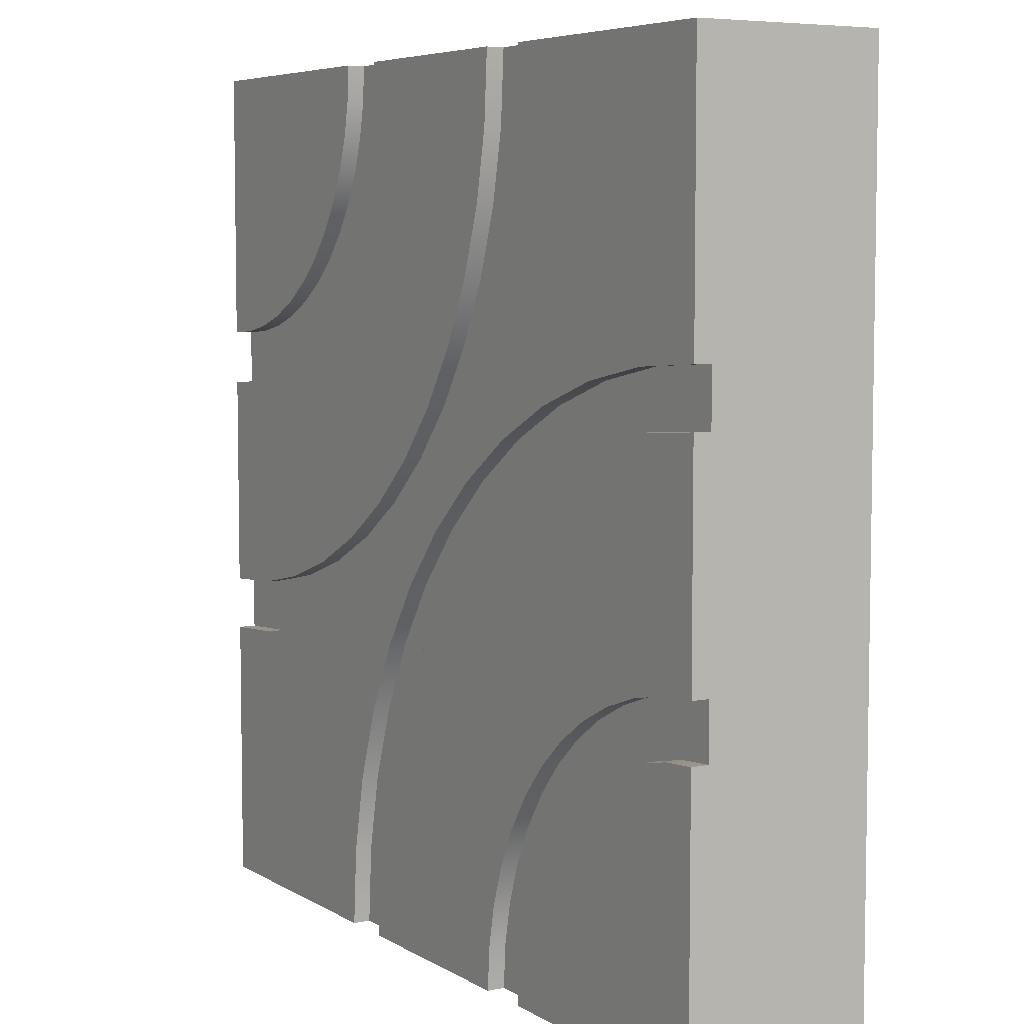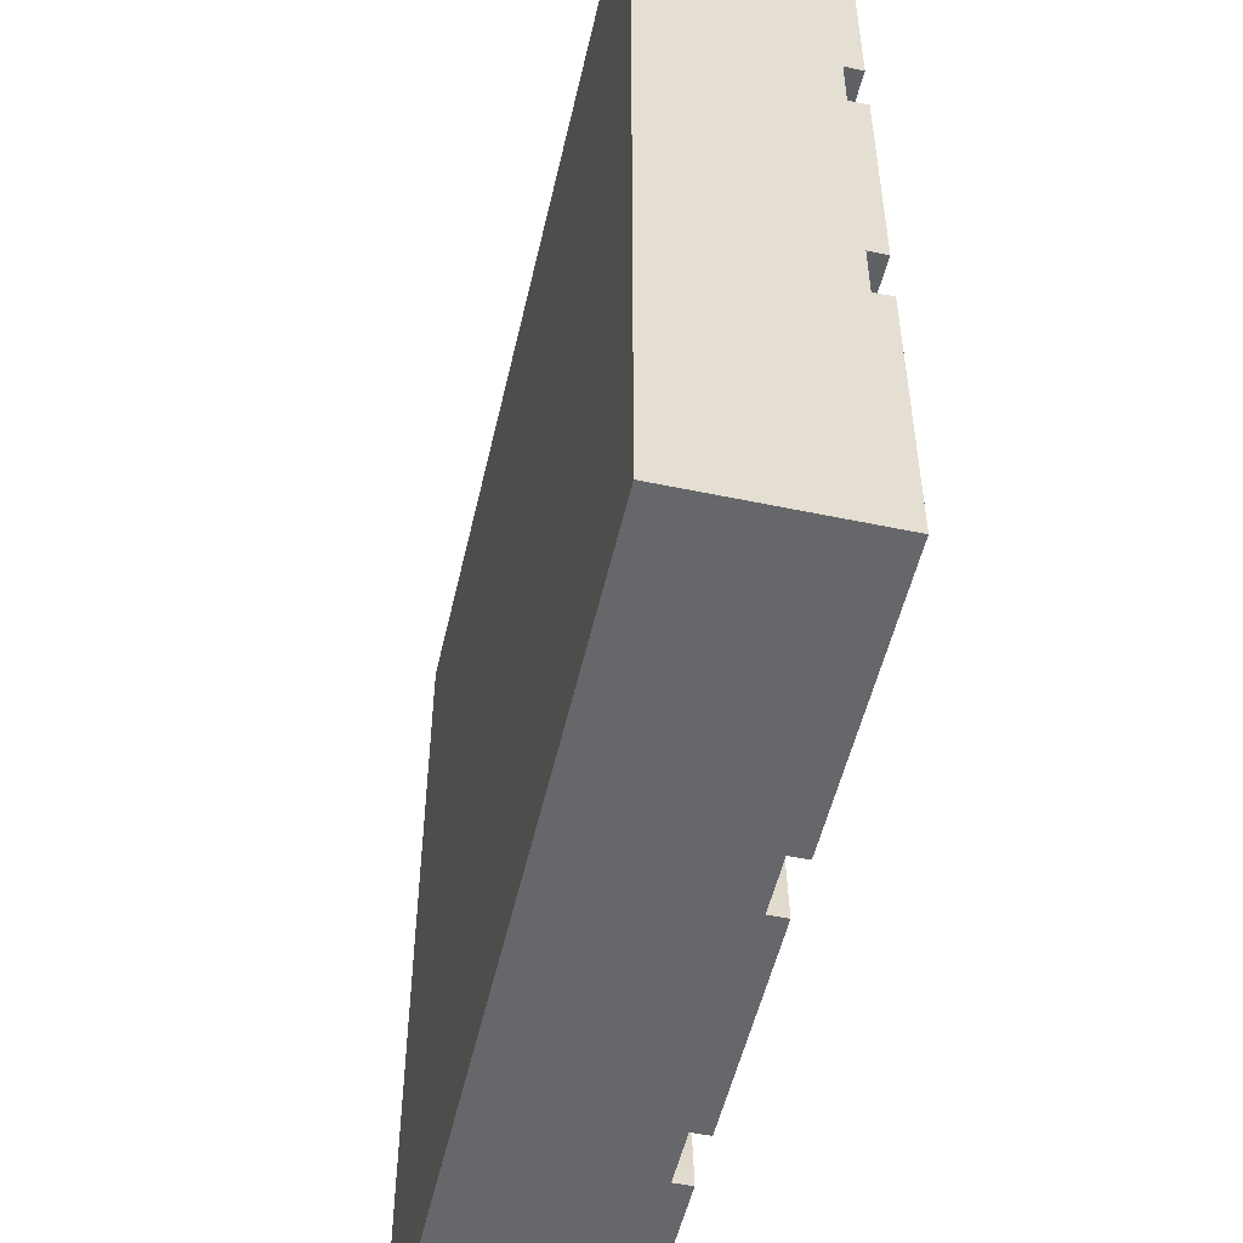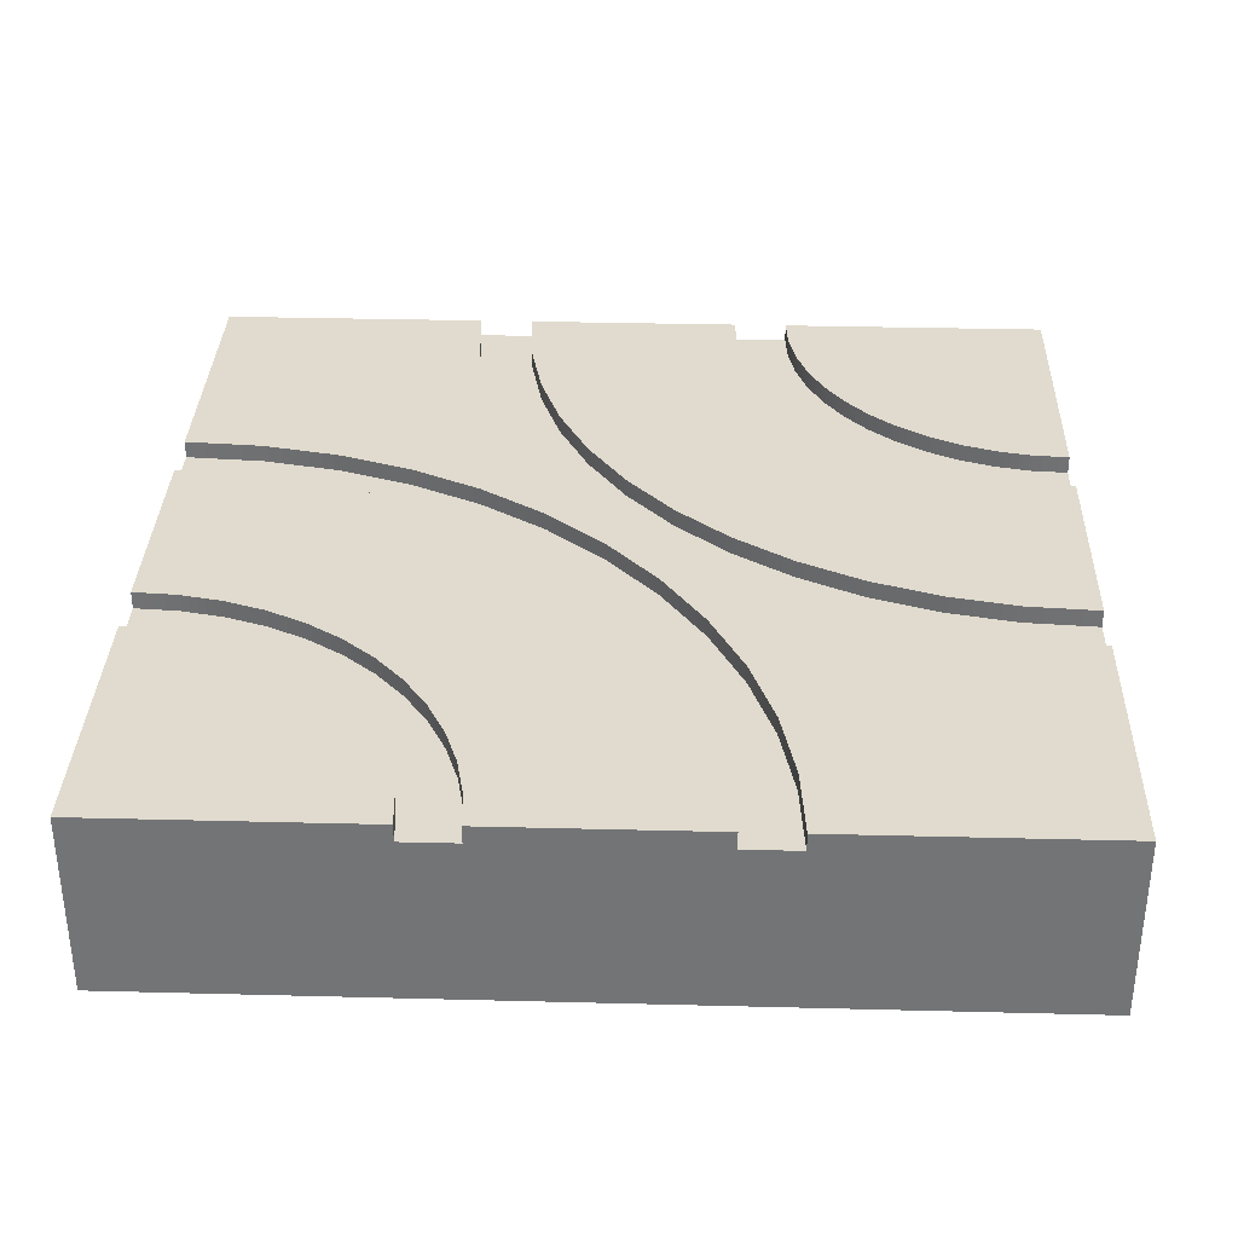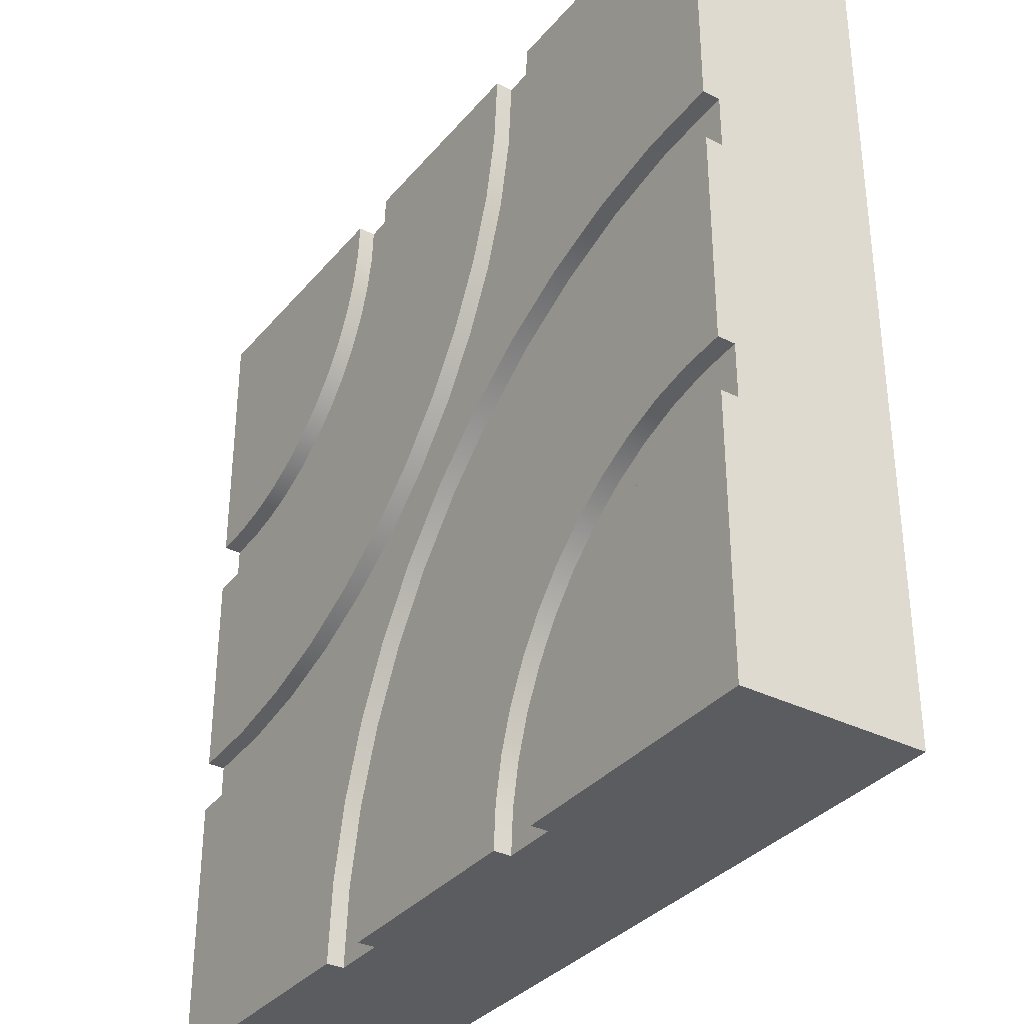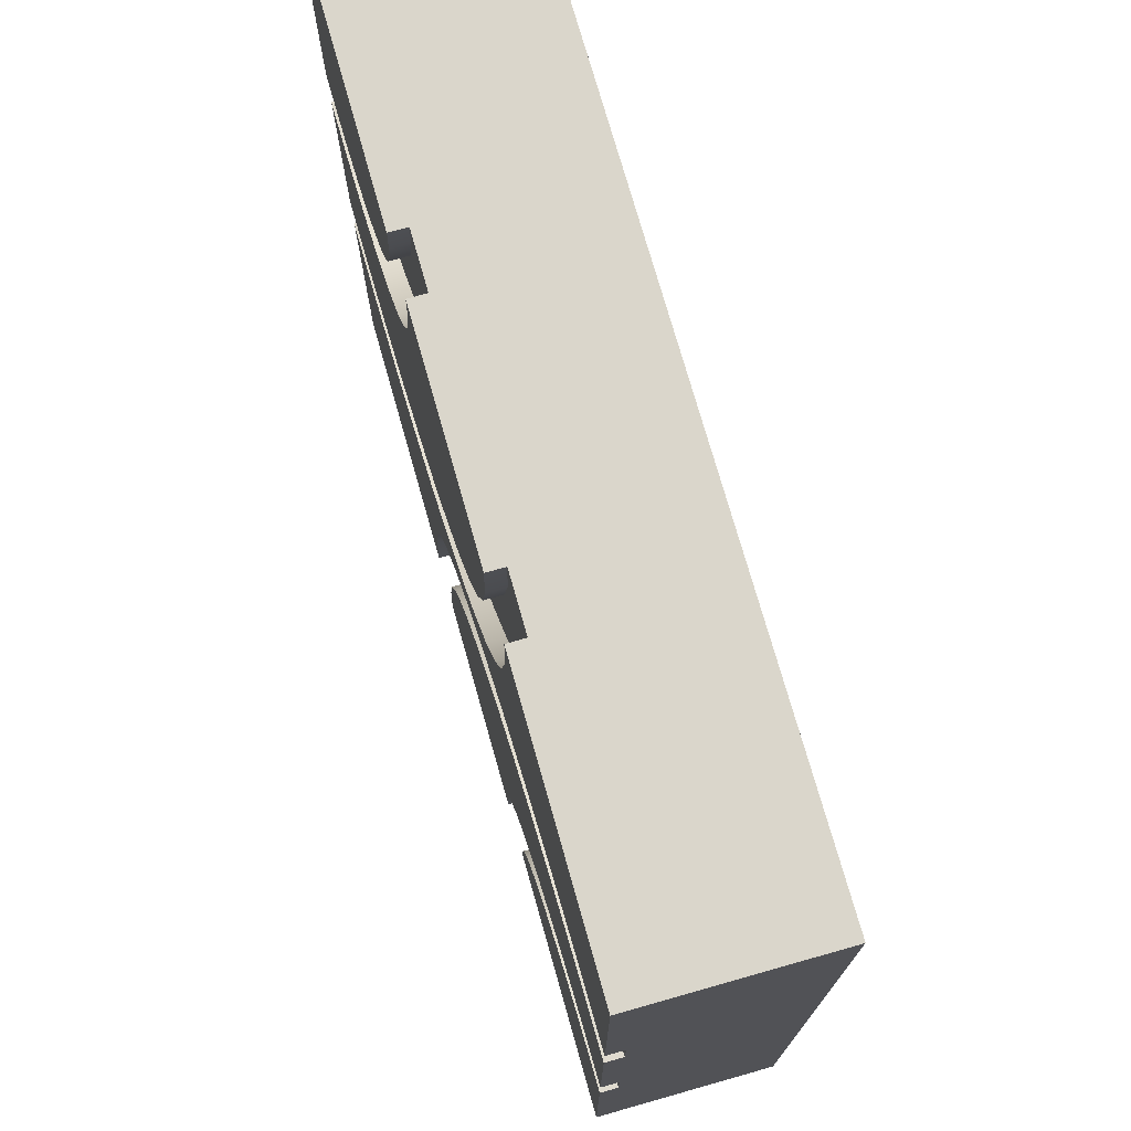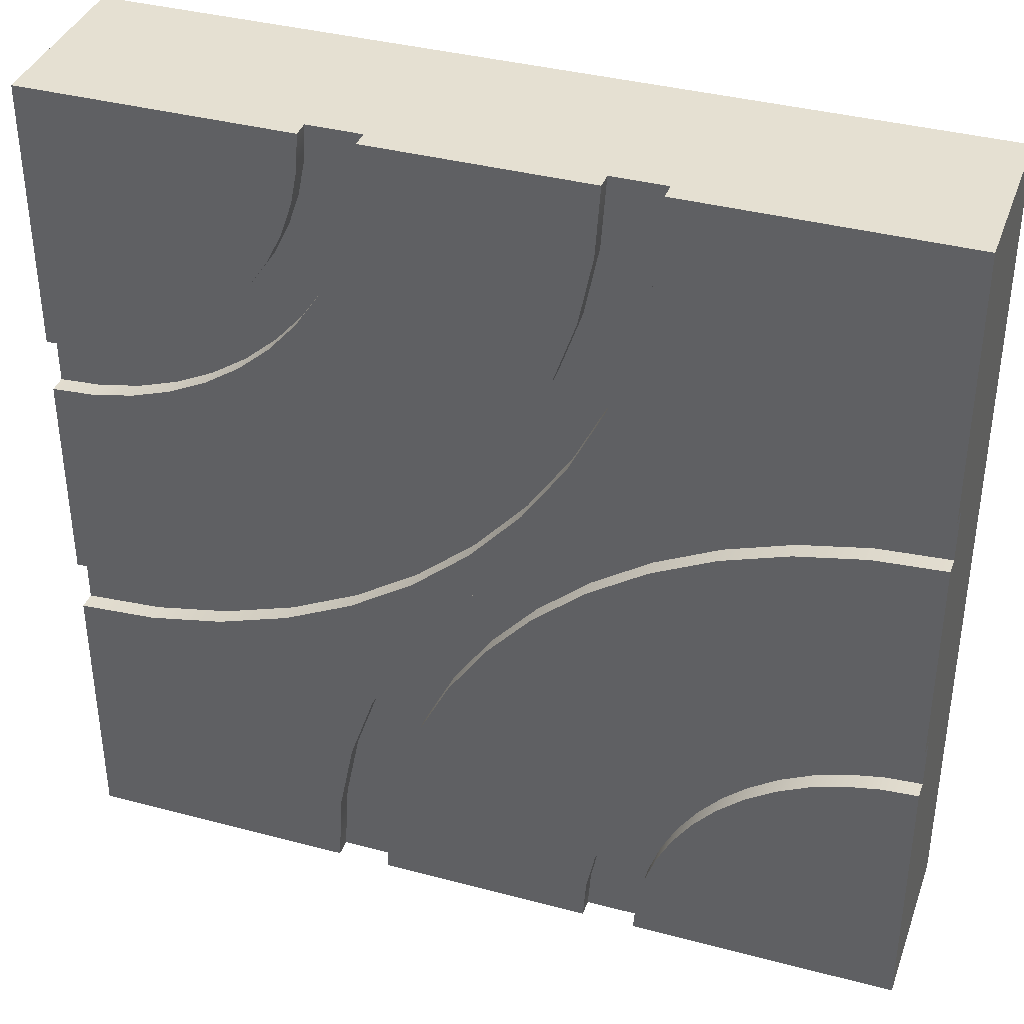
<metadata>
{"format":"obj","ext":"obj","renderer":"f3d","projection":"perspective","resolution":1024,"background":"white","views":[{"elev":6.1,"azim":-120.9,"up":"+Z"},{"elev":-52.2,"azim":77.2,"up":"+Z"},{"elev":33.7,"azim":92.0,"up":"+Y"},{"elev":-34.3,"azim":-123.9,"up":"+Z"},{"elev":74.1,"azim":-105.8,"up":"+Z"},{"elev":37.8,"azim":-161.3,"up":"+Z"}]}
</metadata>
<code>
o Mesh1_Group1_Model.134
v 0 0.63 0
v 0 0 0
v 3 0 -0
v 3 0.63 0
v 2.062 0.63 0
v 2.062 0.57 0
v 1.875 0.57 0
v 1.875 0.63 0
v 1.125 0.63 0
v 1.125 0.57 0
v 0.9375 0.57 0
v 0.9375 0.63 0
v 0 0 -3
v 0 0.63 -0.9375
v 0 0.57 -0.9375
v 0 0.57 -1.125
v 0 0.63 -1.125
v 0 0.63 -1.875
v 0 0.57 -1.875
v 0 0.57 -2.062
v 0 0.63 -2.062
v 0 0.63 -3
v 3 0 -3
v 3 0.63 -3
v 0.9375 0.63 -3
v 0.9375 0.57 -3
v 1.125 0.57 -3
v 1.125 0.63 -3
v 1.875 0.63 -3
v 1.875 0.57 -3
v 2.062 0.57 -3
v 2.062 0.63 -3
v 3 0.63 -2.062
v 3 0.57 -2.062
v 3 0.57 -1.875
v 3 0.63 -1.875
v 3 0.63 -1.125
v 3 0.57 -1.125
v 3 0.57 -0.9375
v 3 0.63 -0.9375
v 2.045 0.63 -2.731
v 1.992 0.63 -2.466
v 1.905 0.63 -2.211
v 1.786 0.63 -1.969
v 1.636 0.63 -1.744
v 1.458 0.63 -1.542
v 1.256 0.63 -1.364
v 1.031 0.63 -1.214
v 0.7893 0.63 -1.095
v 0.5338 0.63 -1.008
v 0.2692 0.63 -0.9551
v 0.9551 0.63 -0.2692
v 1.008 0.63 -0.5338
v 1.095 0.63 -0.7893
v 1.214 0.63 -1.031
v 1.364 0.63 -1.256
v 1.542 0.63 -1.458
v 1.744 0.63 -1.636
v 1.969 0.63 -1.786
v 2.211 0.63 -1.905
v 2.466 0.63 -1.992
v 2.731 0.63 -2.045
v 2.045 0.57 -2.731
v 0.2692 0.57 -0.9551
v 0.5338 0.57 -1.008
v 0.7893 0.57 -1.095
v 1.031 0.57 -1.214
v 1.256 0.57 -1.364
v 1.458 0.57 -1.542
v 1.636 0.57 -1.744
v 1.786 0.57 -1.969
v 1.905 0.57 -2.211
v 1.992 0.57 -2.466
v 1.859 0.57 -2.755
v 1.811 0.57 -2.515
v 1.732 0.57 -2.282
v 1.624 0.57 -2.062
v 1.488 0.57 -1.859
v 1.326 0.57 -1.674
v 1.141 0.57 -1.512
v 0.9375 0.57 -1.376
v 0.7175 0.57 -1.268
v 0.4853 0.57 -1.189
v 0.2447 0.57 -1.141
v 1.859 0.63 -2.755
v 0.2447 0.63 -1.141
v 0.4853 0.63 -1.189
v 0.7175 0.63 -1.268
v 0.9375 0.63 -1.376
v 1.141 0.63 -1.512
v 1.326 0.63 -1.674
v 1.488 0.63 -1.859
v 1.624 0.63 -2.062
v 1.732 0.63 -2.282
v 1.811 0.63 -2.515
v 1.115 0.63 -2.853
v 1.087 0.63 -2.709
v 1.039 0.63 -2.569
v 0.9743 0.63 -2.438
v 0.8925 0.63 -2.315
v 0.7955 0.63 -2.204
v 0.6849 0.63 -2.107
v 0.5625 0.63 -2.026
v 0.4305 0.63 -1.961
v 0.2912 0.63 -1.913
v 0.1468 0.63 -1.885
v 1.115 0.57 -2.853
v 0.1468 0.57 -1.885
v 0.2912 0.57 -1.913
v 0.4305 0.57 -1.961
v 0.5625 0.57 -2.026
v 0.6849 0.57 -2.107
v 0.7955 0.57 -2.204
v 0.8925 0.57 -2.315
v 0.9743 0.57 -2.438
v 1.039 0.57 -2.569
v 1.087 0.57 -2.709
v 0.9295 0.57 -2.878
v 0.9056 0.57 -2.757
v 0.8661 0.57 -2.641
v 0.8119 0.57 -2.531
v 0.7438 0.57 -2.429
v 0.6629 0.57 -2.337
v 0.5707 0.57 -2.256
v 0.4688 0.57 -2.188
v 0.3588 0.57 -2.134
v 0.2426 0.57 -2.094
v 0.1224 0.57 -2.071
v 0.9295 0.63 -2.878
v 0.1224 0.63 -2.071
v 0.2426 0.63 -2.094
v 0.3588 0.63 -2.134
v 0.4688 0.63 -2.188
v 0.5707 0.63 -2.256
v 0.6629 0.63 -2.337
v 0.7438 0.63 -2.429
v 0.8119 0.63 -2.531
v 0.8661 0.63 -2.641
v 0.9056 0.63 -2.757
v 0.9551 0.57 -0.2692
v 2.731 0.57 -2.045
v 2.466 0.57 -1.992
v 2.211 0.57 -1.905
v 1.969 0.57 -1.786
v 1.744 0.57 -1.636
v 1.542 0.57 -1.458
v 1.364 0.57 -1.256
v 1.214 0.57 -1.031
v 1.095 0.57 -0.7893
v 1.008 0.57 -0.5338
v 1.141 0.57 -0.2447
v 1.189 0.57 -0.4853
v 1.268 0.57 -0.7175
v 1.376 0.57 -0.9375
v 1.512 0.57 -1.141
v 1.674 0.57 -1.326
v 1.859 0.57 -1.488
v 2.062 0.57 -1.624
v 2.282 0.57 -1.732
v 2.515 0.57 -1.811
v 2.755 0.57 -1.859
v 1.141 0.63 -0.2447
v 2.755 0.63 -1.859
v 2.515 0.63 -1.811
v 2.282 0.63 -1.732
v 2.062 0.63 -1.624
v 1.859 0.63 -1.488
v 1.674 0.63 -1.326
v 1.512 0.63 -1.141
v 1.376 0.63 -0.9375
v 1.268 0.63 -0.7175
v 1.189 0.63 -0.4853
v 1.885 0.63 -0.1468
v 1.913 0.63 -0.2912
v 1.961 0.63 -0.4305
v 2.026 0.63 -0.5625
v 2.107 0.63 -0.6849
v 2.204 0.63 -0.7955
v 2.315 0.63 -0.8925
v 2.438 0.63 -0.9743
v 2.569 0.63 -1.039
v 2.709 0.63 -1.087
v 2.853 0.63 -1.115
v 1.885 0.57 -0.1468
v 2.853 0.57 -1.115
v 2.709 0.57 -1.087
v 2.569 0.57 -1.039
v 2.438 0.57 -0.9743
v 2.315 0.57 -0.8925
v 2.204 0.57 -0.7955
v 2.107 0.57 -0.6849
v 2.026 0.57 -0.5625
v 1.961 0.57 -0.4305
v 1.913 0.57 -0.2912
v 2.071 0.57 -0.1224
v 2.094 0.57 -0.2426
v 2.134 0.57 -0.3588
v 2.188 0.57 -0.4688
v 2.256 0.57 -0.5707
v 2.337 0.57 -0.6629
v 2.429 0.57 -0.7438
v 2.531 0.57 -0.8119
v 2.641 0.57 -0.8661
v 2.757 0.57 -0.9056
v 2.878 0.57 -0.9295
v 2.071 0.63 -0.1224
v 2.878 0.63 -0.9295
v 2.757 0.63 -0.9056
v 2.641 0.63 -0.8661
v 2.531 0.63 -0.8119
v 2.429 0.63 -0.7438
v 2.337 0.63 -0.6629
v 2.256 0.63 -0.5707
v 2.188 0.63 -0.4688
v 2.134 0.63 -0.3588
v 2.094 0.63 -0.2426
f 2 3 10
f 13 2 19
f 24 23 31 32
f 23 13 30
f 3 23 38
f 96 85 29 28
f 22 134 135
f 173 162 9 8
f 4 211 212
f 7 8 9 10
f 4 5 6 3
f 10 11 2
f 20 21 22 13
f 3 7 10
f 7 3 6
f 16 17 18 19
f 1 14 15 2
f 19 20 13
f 3 2 13 23
f 2 16 19
f 16 2 15
f 27 28 29 30
f 22 25 26 13
f 30 31 23
f 39 40 4 3
f 13 27 30
f 27 13 26
f 35 36 37 38
f 24 33 34 23
f 38 39 3
f 41 42 62 24
f 23 35 38
f 35 23 34
f 62 33 24
f 1 12 52
f 51 1 52 53
f 54 49 50 53
f 42 61 62
f 61 42 43 60
f 48 49 54 55
f 43 44 59 60
f 47 48 55 56
f 59 44 45 58
f 46 47 56 57
f 57 58 45 46
f 51 14 1
f 24 32 41
f 53 50 51
f 86 106 18 17
f 97 95 85 96
f 94 95 97 98
f 105 106 86 87
f 99 93 94 98
f 88 104 105 87
f 100 92 93 99
f 101 91 92 100
f 88 89 103 104
f 101 102 90 91
f 90 102 103 89
f 129 25 22
f 22 139 129
f 22 137 138
f 22 135 136
f 22 133 134
f 22 131 132
f 22 21 130
f 138 139 22
f 22 136 137
f 22 132 133
f 131 22 130
f 163 183 37 36
f 172 162 173 174
f 171 172 174 175
f 163 164 182 183
f 176 170 171 175
f 165 181 182 164
f 169 170 176 177
f 178 168 169 177
f 165 166 180 181
f 178 179 167 168
f 167 179 180 166
f 206 5 4
f 4 216 206
f 4 214 215
f 4 212 213
f 4 210 211
f 4 208 209
f 4 40 207
f 215 216 4
f 4 213 214
f 4 209 210
f 208 4 207
f 1 2 11 12
f 63 31 30 74
f 51 50 65 64
f 50 49 66 65
f 49 48 67 66
f 48 47 68 67
f 47 46 69 68
f 46 45 70 69
f 45 44 71 70
f 44 43 72 71
f 43 42 73 72
f 42 41 63 73
f 29 85 74 30
f 87 86 84 83
f 88 87 83 82
f 89 88 82 81
f 90 89 81 80
f 91 90 80 79
f 92 91 79 78
f 93 92 78 77
f 94 93 77 76
f 95 94 76 75
f 85 95 75 74
f 96 28 27 107
f 107 27 26 118
f 106 105 109 108
f 105 104 110 109
f 104 103 111 110
f 103 102 112 111
f 102 101 113 112
f 101 100 114 113
f 100 99 115 114
f 99 98 116 115
f 98 97 117 116
f 97 96 107 117
f 25 129 118 26
f 130 21 20 128
f 131 130 128 127
f 132 131 127 126
f 133 132 126 125
f 134 133 125 124
f 135 134 124 123
f 136 135 123 122
f 137 136 122 121
f 138 137 121 120
f 139 138 120 119
f 129 139 119 118
f 52 12 11 140
f 140 11 10 151
f 62 61 142 141
f 61 60 143 142
f 60 59 144 143
f 59 58 145 144
f 58 57 146 145
f 57 56 147 146
f 56 55 148 147
f 55 54 149 148
f 54 53 150 149
f 53 52 140 150
f 9 162 151 10
f 164 163 161 160
f 165 164 160 159
f 166 165 159 158
f 167 166 158 157
f 168 167 157 156
f 169 168 156 155
f 170 169 155 154
f 171 170 154 153
f 172 171 153 152
f 162 172 152 151
f 173 8 7 184
f 184 7 6 195
f 183 182 186 185
f 182 181 187 186
f 181 180 188 187
f 180 179 189 188
f 179 178 190 189
f 178 177 191 190
f 177 176 192 191
f 176 175 193 192
f 175 174 194 193
f 174 173 184 194
f 5 206 195 6
f 207 40 39 205
f 208 207 205 204
f 209 208 204 203
f 210 209 203 202
f 211 210 202 201
f 212 211 201 200
f 213 212 200 199
f 214 213 199 198
f 215 214 198 197
f 216 215 197 196
f 206 216 196 195
f 41 32 31 63
f 64 84 16 15
f 73 63 74 75
f 72 73 75 76
f 65 83 84 64
f 77 71 72 76
f 66 82 83 65
f 70 71 77 78
f 67 81 82 66
f 79 69 70 78
f 80 81 67 68
f 68 69 79 80
f 14 51 64 15
f 86 17 16 84
f 108 128 20 19
f 117 107 118 119
f 116 117 119 120
f 108 109 127 128
f 121 115 116 120
f 110 126 127 109
f 122 114 115 121
f 110 111 125 126
f 123 113 114 122
f 112 124 125 111
f 123 124 112 113
f 18 106 108 19
f 141 161 35 34
f 150 140 151 152
f 149 150 152 153
f 142 160 161 141
f 154 148 149 153
f 143 159 160 142
f 147 148 154 155
f 144 158 159 143
f 156 146 147 155
f 157 158 144 145
f 145 146 156 157
f 33 62 141 34
f 163 36 35 161
f 185 205 39 38
f 194 184 195 196
f 193 194 196 197
f 186 204 205 185
f 198 192 193 197
f 187 203 204 186
f 191 192 198 199
f 187 188 202 203
f 200 190 191 199
f 188 189 201 202
f 200 201 189 190
f 37 183 185 38

</code>
